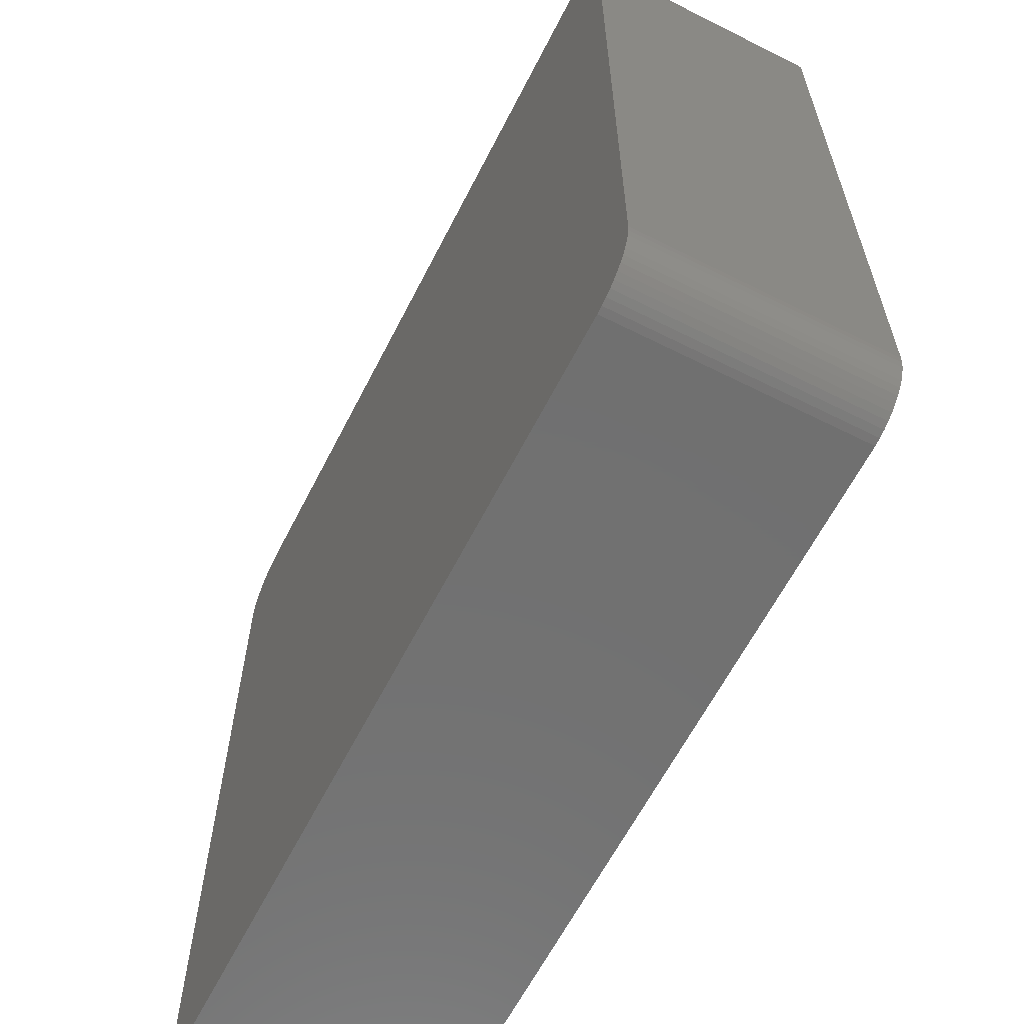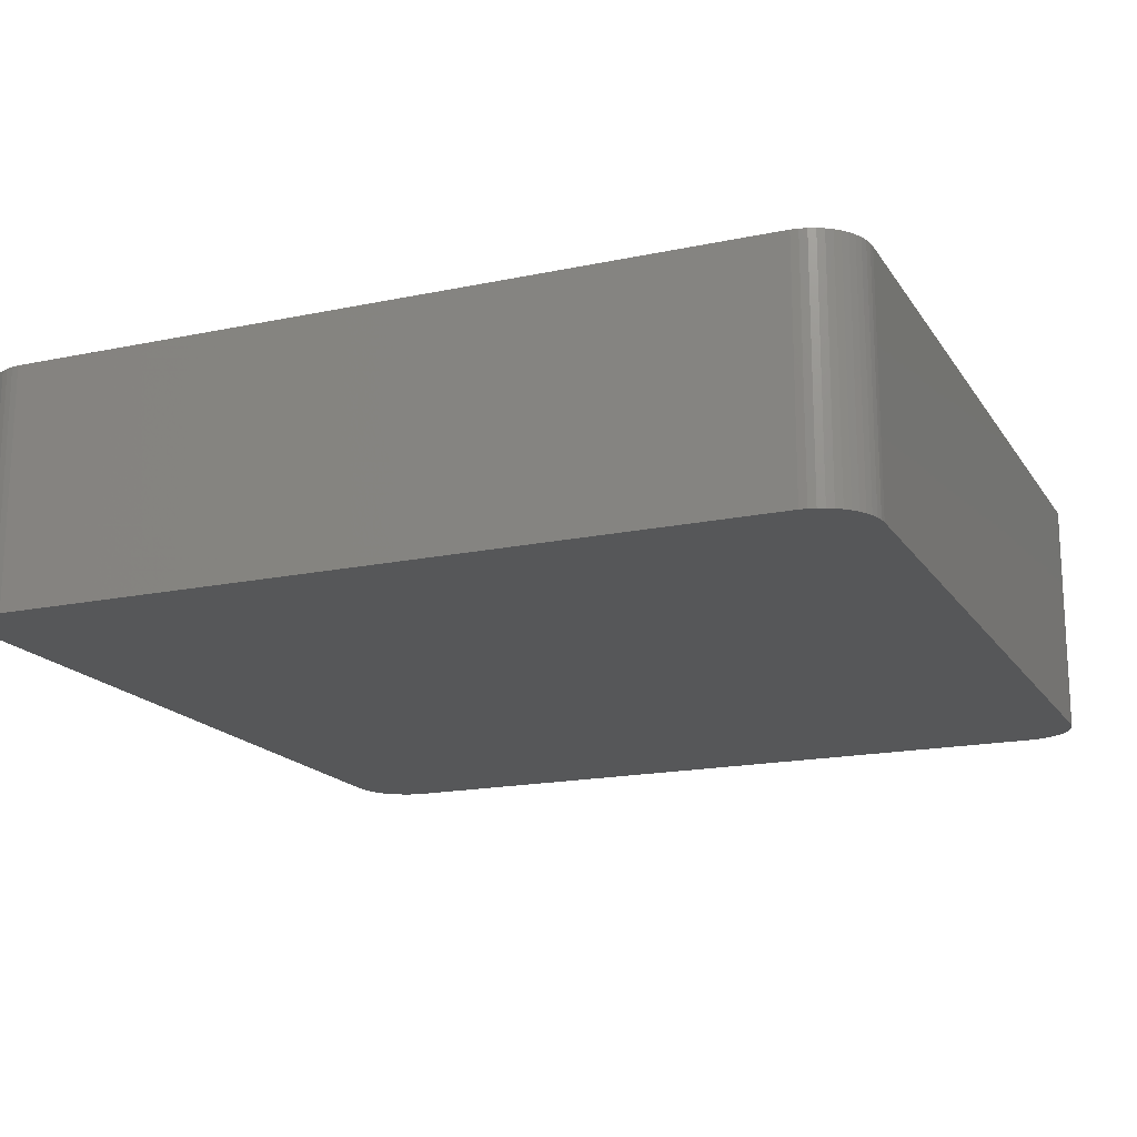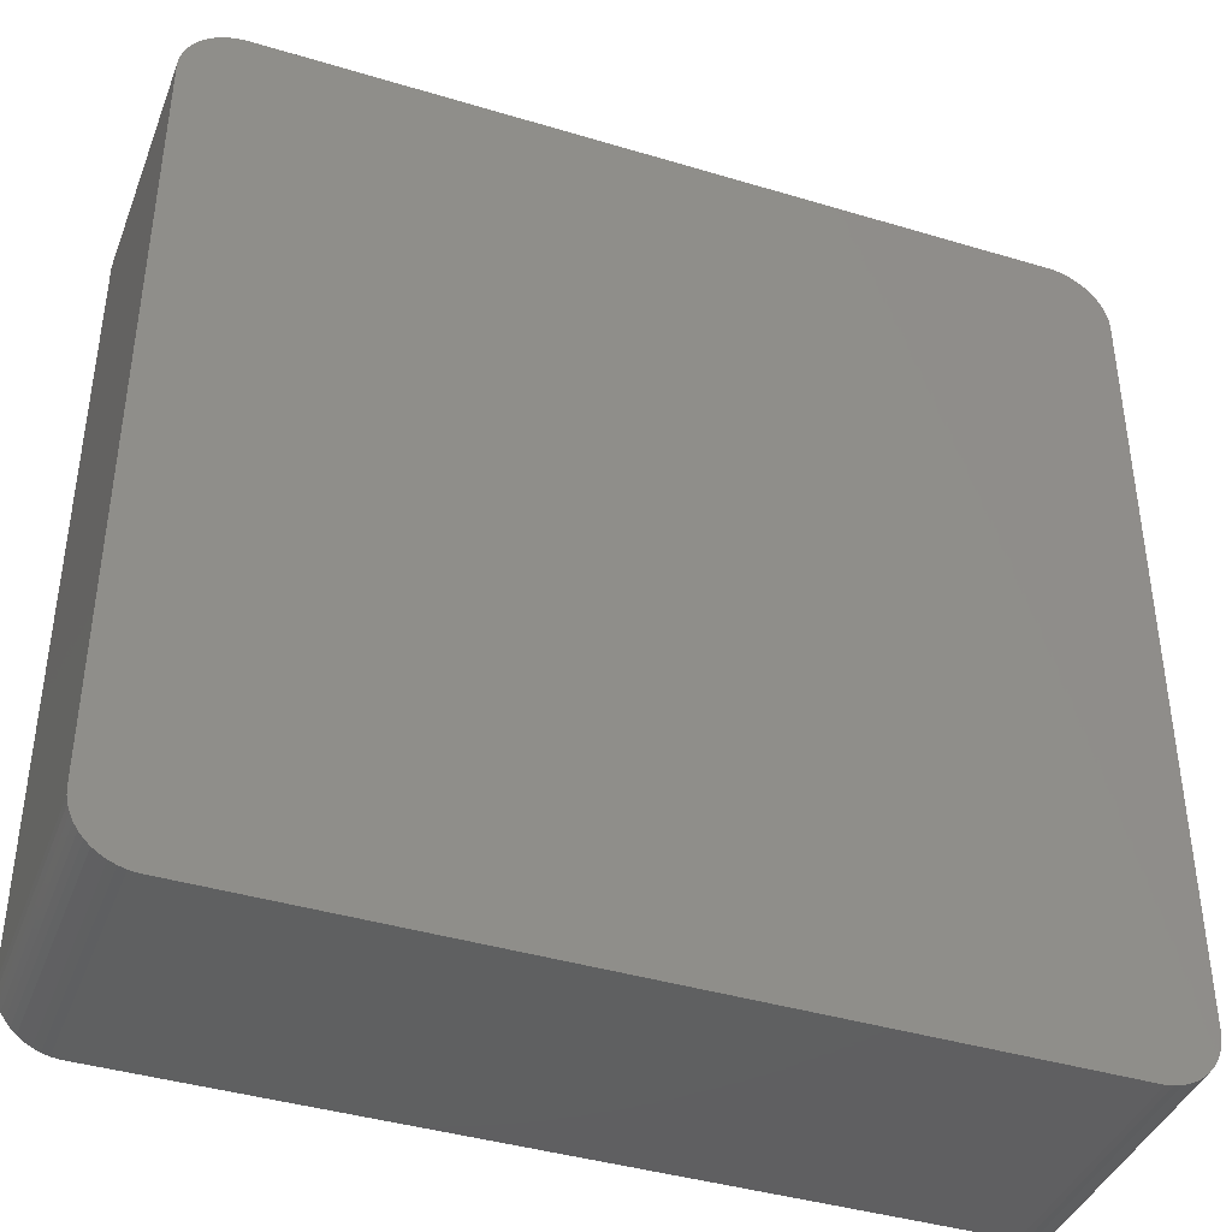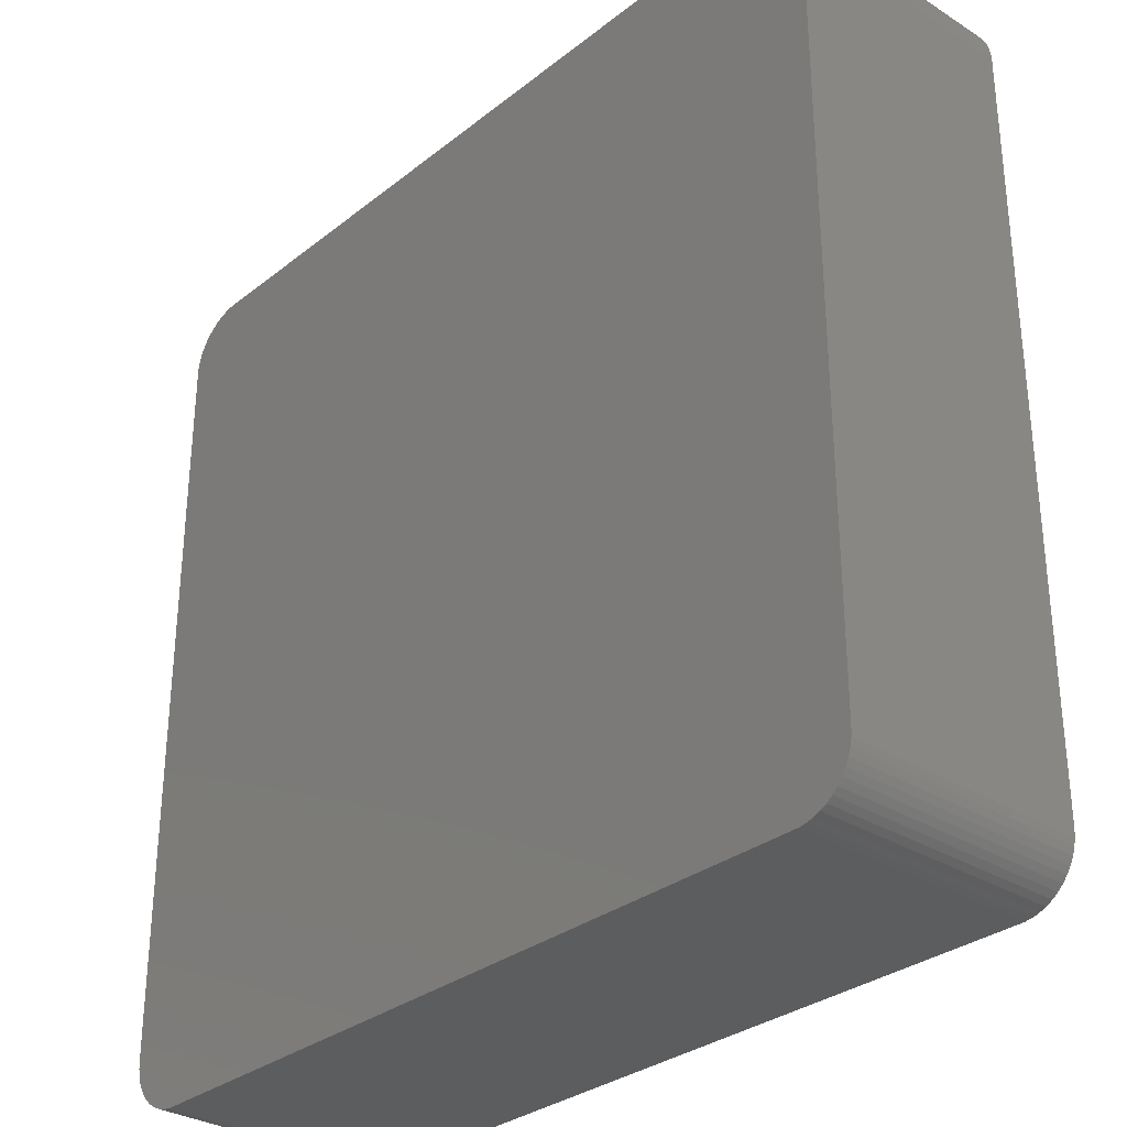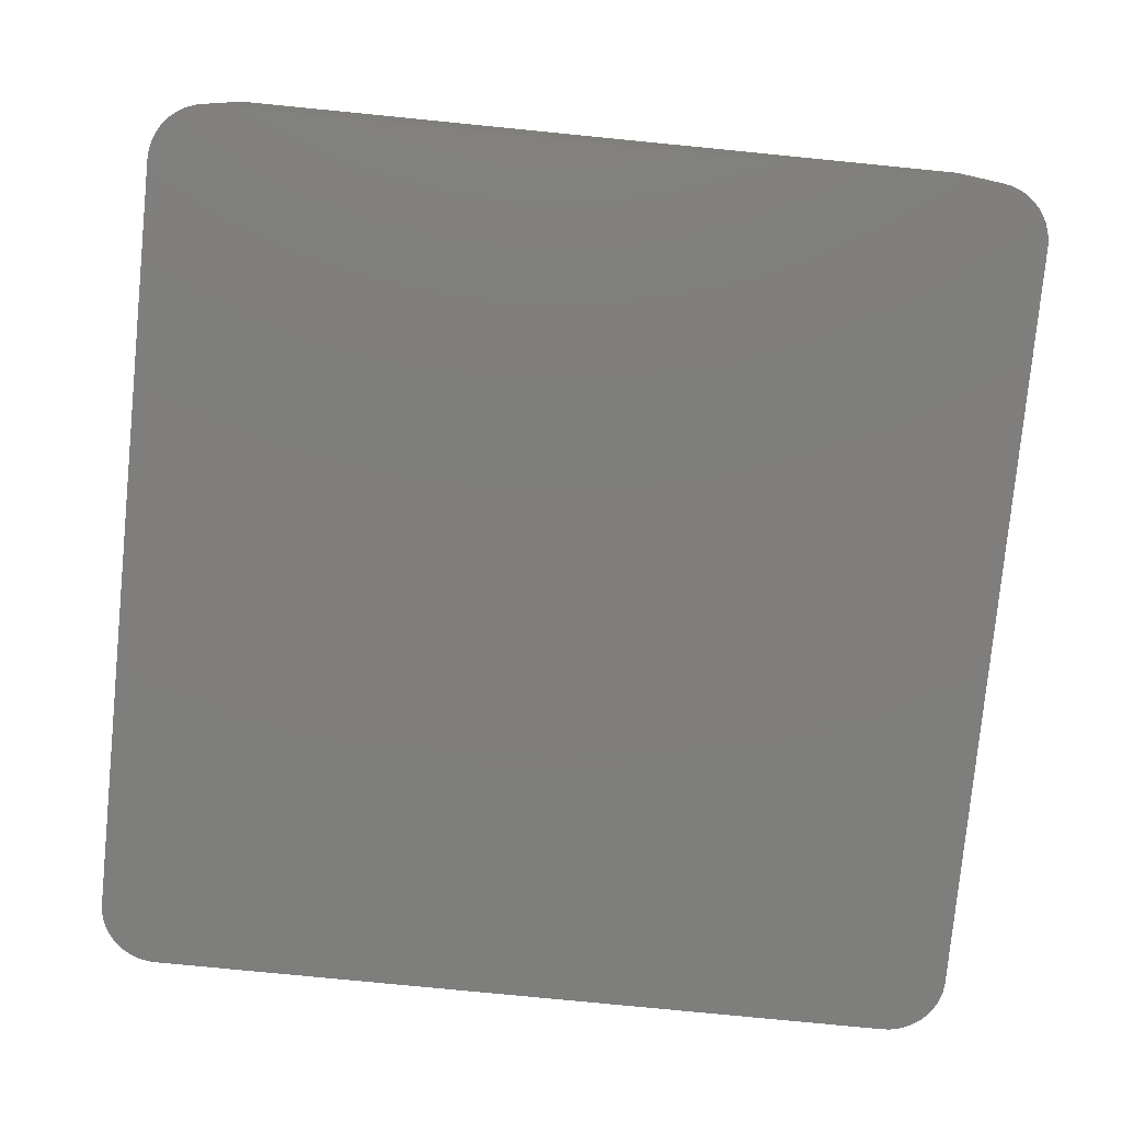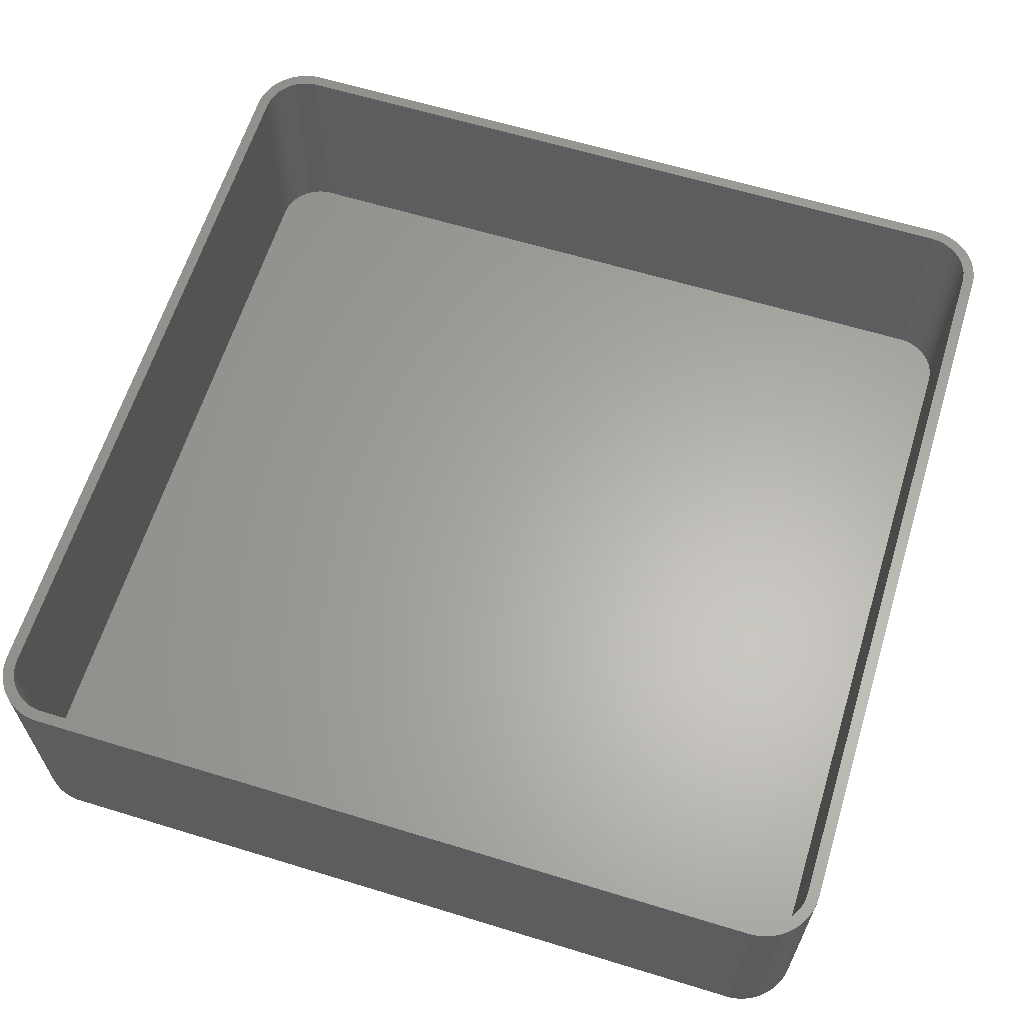
<metadata>
{"format":"stl","ext":"stl","renderer":"f3d","projection":"perspective","resolution":1024,"background":"white","views":[{"elev":-62.5,"azim":-117.0,"up":"+Y"},{"elev":-17.3,"azim":-157.2,"up":"+Z"},{"elev":-40.7,"azim":159.8,"up":"+Y"},{"elev":-31.1,"azim":-131.9,"up":"+Y"},{"elev":-78.3,"azim":-95.6,"up":"+Z"},{"elev":62.9,"azim":17.2,"up":"+Z"}]}
</metadata>
<code>
# stl→obj: 208 verts, 412 faces
v 33.44 37.41 0
v 32.81 37.49 21
v 33.44 37.41 21
v 32.81 37.49 0
v -32.81 37.49 21
v -32.81 37.49 0
v -33.44 37.41 21
v -33.44 37.41 0
v -36.14 -35.92 0
v -35.69 -36.35 21
v -36.14 -35.92 21
v -35.69 -36.35 0
v 36.55 35.44 21
v 36.14 35.92 0
v 36.14 35.92 21
v 36.55 35.44 0
v -32.81 -37.49 0
v 32.81 -37.49 21
v -32.81 -37.49 21
v 32.81 -37.49 0
v -35.69 36.35 0
v -36.14 35.92 21
v -35.69 36.35 21
v -36.14 35.92 0
v -34.05 37.26 0
v -34.63 37.02 21
v -34.05 37.26 21
v -34.63 37.02 0
v 36.14 -35.92 21
v 36.55 -35.44 0
v 36.55 -35.44 21
v 36.14 -35.92 0
v 37.5 -32.5 21
v 37.5 32.5 0
v 37.5 32.5 21
v 37.5 -32.5 0
v -36.88 -34.91 0
v -37.15 -34.34 21
v -37.15 -34.34 0
v -36.88 -34.91 21
v -37.5 -32.5 0
v -37.5 32.5 21
v -37.5 32.5 0
v -37.5 -32.5 21
v -37.46 33.13 21
v -37.46 33.13 0
v -37.34 33.74 21
v -37.34 33.74 0
v 34.63 37.02 0
v 34.05 37.26 21
v 34.63 37.02 21
v 34.05 37.26 0
v 35.69 36.35 0
v 35.18 36.72 21
v 35.69 36.35 21
v 35.18 36.72 0
v -34.63 -37.02 0
v -34.05 -37.26 21
v -34.63 -37.02 21
v -34.05 -37.26 0
v 36.88 -34.91 21
v 37.15 -34.34 0
v 37.15 -34.34 21
v 36.88 -34.91 0
v 37.34 33.74 21
v 37.15 34.34 0
v 37.15 34.34 21
v 37.34 33.74 0
v 36.5 32.5 21
v 37.46 33.13 21
v 36.47 33 21
v 36.5 -32.5 21
v 36.37 33.49 21
v 37.46 -33.13 21
v 36.22 33.97 21
v 36.88 34.91 21
v 36.47 -33 21
v 36.01 34.43 21
v 37.34 -33.74 21
v 36.37 -33.49 21
v 35.74 34.85 21
v 35.42 35.24 21
v 35.05 35.58 21
v 34.64 35.88 21
v 34.2 36.12 21
v 33.74 36.3 21
v 33.25 36.43 21
v 32.75 36.49 21
v -32.75 36.49 21
v -33.25 36.43 21
v -33.74 36.3 21
v -34.2 36.12 21
v -34.64 35.88 21
v -35.18 36.72 21
v -35.05 35.58 21
v -35.42 35.24 21
v -35.74 34.85 21
v -36.55 35.44 21
v -36.01 34.43 21
v -36.88 34.91 21
v -36.22 33.97 21
v -36.37 33.49 21
v -37.15 34.34 21
v 36.22 -33.97 21
v 36.01 -34.43 21
v 35.74 -34.85 21
v 35.42 -35.24 21
v 35.69 -36.35 21
v 35.05 -35.58 21
v 35.18 -36.72 21
v 34.64 -35.88 21
v 34.63 -37.02 21
v 34.2 -36.12 21
v 34.05 -37.26 21
v 33.74 -36.3 21
v 33.44 -37.41 21
v 33.25 -36.43 21
v 32.75 -36.49 21
v -32.75 -36.49 21
v -33.25 -36.43 21
v -33.44 -37.41 21
v -33.74 -36.3 21
v -34.2 -36.12 21
v -34.64 -35.88 21
v -35.18 -36.72 21
v -35.05 -35.58 21
v -35.42 -35.24 21
v -35.74 -34.85 21
v -36.55 -35.44 21
v -36.01 -34.43 21
v -36.22 -33.97 21
v -36.37 -33.49 21
v -37.34 -33.74 21
v -36.47 -33 21
v -37.46 -33.13 21
v -36.5 -32.5 21
v -36.5 32.5 21
v -36.47 33 21
v -36.55 -35.44 0
v -35.18 36.72 0
v -35.18 -36.72 0
v -33.44 -37.41 0
v 37.46 -33.13 0
v 37.34 -33.74 0
v 36.88 34.91 0
v 37.46 33.13 0
v 35.69 -36.35 0
v 35.18 -36.72 0
v 34.63 -37.02 0
v 34.05 -37.26 0
v 33.44 -37.41 0
v -36.55 35.44 0
v -37.34 -33.74 0
v -36.88 34.91 0
v -37.46 -33.13 0
v -37.15 34.34 0
v 32.75 36.49 2
v 33.25 36.43 2
v -32.75 36.49 2
v -33.25 36.43 2
v 32.75 -36.49 2
v -32.75 -36.49 2
v -35.42 35.24 2
v -35.74 34.85 2
v -35.74 -34.85 2
v -35.42 -35.24 2
v -34.2 36.12 2
v -33.74 36.3 2
v -34.64 35.88 2
v -35.05 35.58 2
v 35.42 -35.24 2
v 35.74 -34.85 2
v 36.5 -32.5 2
v 36.5 32.5 2
v -36.5 32.5 2
v -36.5 -32.5 2
v -36.47 33 2
v -36.22 33.97 2
v -36.37 33.49 2
v 34.2 36.12 2
v 34.64 35.88 2
v -33.74 -36.3 2
v -34.2 -36.12 2
v -35.05 -35.58 2
v -33.25 -36.43 2
v 36.37 33.49 2
v 36.22 33.97 2
v 35.05 -35.58 2
v 34.64 -35.88 2
v 34.2 -36.12 2
v 33.74 -36.3 2
v 33.74 36.3 2
v -34.64 -35.88 2
v 36.22 -33.97 2
v 36.37 -33.49 2
v 36.47 -33 2
v 36.01 -34.43 2
v 36.01 34.43 2
v 35.74 34.85 2
v 36.47 33 2
v 33.25 -36.43 2
v -36.22 -33.97 2
v -36.01 -34.43 2
v -36.37 -33.49 2
v -36.47 -33 2
v 35.42 35.24 2
v 35.05 35.58 2
v -36.01 34.43 2
f 1 2 3
f 2 1 4
f 4 5 2
f 5 4 6
f 6 7 5
f 7 6 8
f 9 10 11
f 10 9 12
f 13 14 15
f 14 13 16
f 17 18 19
f 18 17 20
f 21 22 23
f 22 21 24
f 25 26 27
f 26 25 28
f 29 30 31
f 30 29 32
f 33 34 35
f 34 33 36
f 37 38 39
f 38 37 40
f 41 42 43
f 42 41 44
f 43 45 46
f 45 43 42
f 46 47 48
f 47 46 45
f 49 50 51
f 50 49 52
f 53 54 55
f 54 53 56
f 8 27 7
f 27 8 25
f 57 58 59
f 58 57 60
f 61 62 63
f 62 61 64
f 65 66 67
f 66 65 68
f 14 55 15
f 55 14 53
f 69 35 70
f 35 69 33
f 71 70 65
f 72 33 69
f 73 65 67
f 33 72 74
f 75 67 76
f 77 74 72
f 78 76 13
f 74 77 79
f 80 79 77
f 70 71 69
f 65 73 71
f 67 75 73
f 81 13 15
f 76 78 75
f 13 81 78
f 82 15 55
f 15 82 81
f 83 55 54
f 55 83 82
f 54 84 83
f 51 84 54
f 51 85 84
f 50 85 51
f 50 86 85
f 3 86 50
f 3 87 86
f 2 87 3
f 2 88 87
f 2 89 88
f 5 89 2
f 5 90 89
f 7 90 5
f 7 91 90
f 27 91 7
f 27 92 91
f 26 92 27
f 26 93 92
f 94 93 26
f 93 94 95
f 23 95 94
f 95 23 96
f 22 96 23
f 96 22 97
f 98 97 22
f 97 98 99
f 100 99 98
f 99 100 101
f 47 102 103
f 101 103 102
f 103 101 100
f 79 80 63
f 104 63 80
f 63 104 61
f 105 61 104
f 61 105 31
f 106 31 105
f 31 106 29
f 107 29 106
f 29 107 108
f 109 108 107
f 108 109 110
f 111 110 109
f 111 112 110
f 113 112 111
f 113 114 112
f 115 114 113
f 115 116 114
f 117 116 115
f 117 18 116
f 118 18 117
f 119 18 118
f 119 19 18
f 120 19 119
f 120 121 19
f 122 121 120
f 122 58 121
f 123 58 122
f 123 59 58
f 124 59 123
f 125 124 126
f 124 125 59
f 10 126 127
f 126 10 125
f 11 127 128
f 129 128 130
f 127 11 10
f 40 130 131
f 38 131 132
f 133 132 134
f 128 129 11
f 135 134 136
f 137 42 136
f 102 47 138
f 44 136 42
f 45 138 47
f 135 136 44
f 138 45 137
f 130 40 129
f 137 45 42
f 131 38 40
f 132 133 38
f 134 135 133
f 9 129 139
f 129 9 11
f 140 23 94
f 23 140 21
f 28 94 26
f 94 28 140
f 52 3 50
f 3 52 1
f 56 51 54
f 51 56 49
f 12 125 10
f 125 12 141
f 60 121 58
f 121 60 142
f 79 143 74
f 143 79 144
f 74 36 33
f 36 74 143
f 67 145 76
f 145 67 66
f 20 36 143
f 41 36 20
f 20 143 144
f 36 41 34
f 20 144 62
f 34 4 146
f 20 62 64
f 146 4 68
f 20 64 30
f 68 4 66
f 20 30 32
f 66 4 145
f 20 32 147
f 145 4 16
f 20 147 148
f 16 4 14
f 20 148 149
f 14 4 53
f 20 149 150
f 53 4 56
f 20 150 151
f 56 4 49
f 49 4 52
f 52 4 1
f 41 20 17
f 43 34 41
f 41 17 142
f 34 43 4
f 41 142 60
f 4 43 6
f 41 60 57
f 6 43 8
f 41 57 141
f 8 43 25
f 41 141 12
f 25 43 28
f 41 12 9
f 28 43 140
f 41 9 139
f 140 43 21
f 41 139 37
f 21 43 24
f 41 37 39
f 24 43 152
f 41 39 153
f 152 43 154
f 41 153 155
f 154 43 156
f 156 43 48
f 48 43 46
f 48 103 156
f 103 48 47
f 156 100 154
f 100 156 103
f 152 22 24
f 22 152 98
f 141 59 125
f 59 141 57
f 142 19 121
f 19 142 17
f 63 144 79
f 144 63 62
f 149 110 112
f 110 149 148
f 147 29 108
f 29 147 32
f 150 112 114
f 112 150 149
f 20 116 18
f 116 20 151
f 76 16 13
f 16 76 145
f 70 68 65
f 68 70 146
f 35 146 70
f 146 35 34
f 39 133 153
f 133 39 38
f 139 40 37
f 40 139 129
f 154 98 152
f 98 154 100
f 31 64 61
f 64 31 30
f 148 108 110
f 108 148 147
f 151 114 116
f 114 151 150
f 153 135 155
f 135 153 133
f 155 44 41
f 44 155 135
f 157 87 88
f 87 157 158
f 159 88 89
f 88 159 157
f 160 89 90
f 89 160 159
f 161 119 118
f 119 161 162
f 97 163 96
f 163 97 164
f 127 165 128
f 165 127 166
f 167 91 92
f 91 167 168
f 169 92 93
f 92 169 167
f 163 95 96
f 95 163 170
f 171 106 172
f 106 171 107
f 173 69 174
f 69 173 72
f 136 175 137
f 175 136 176
f 137 177 138
f 177 137 175
f 102 178 101
f 178 102 179
f 180 84 85
f 84 180 181
f 182 123 122
f 123 182 183
f 184 127 126
f 127 184 166
f 185 122 120
f 122 185 182
f 186 75 187
f 75 186 73
f 188 111 109
f 111 188 189
f 189 113 111
f 113 189 190
f 190 115 113
f 115 190 191
f 170 93 95
f 93 170 169
f 192 85 86
f 85 192 180
f 183 124 123
f 124 183 193
f 194 80 195
f 80 194 104
f 195 77 196
f 77 195 80
f 172 105 197
f 105 172 106
f 198 81 199
f 81 198 78
f 174 71 200
f 71 174 69
f 201 118 117
f 118 201 161
f 130 202 131
f 202 130 203
f 131 204 132
f 204 131 202
f 134 176 136
f 176 134 205
f 157 174 200
f 175 174 157
f 157 200 186
f 174 175 173
f 157 186 187
f 173 161 196
f 157 187 198
f 196 161 195
f 157 198 199
f 195 161 194
f 157 199 206
f 194 161 197
f 157 206 207
f 197 161 172
f 157 207 181
f 172 161 171
f 157 181 180
f 171 161 188
f 157 180 192
f 188 161 189
f 157 192 158
f 189 161 190
f 190 161 191
f 191 161 201
f 175 157 159
f 176 173 175
f 175 159 160
f 173 176 161
f 175 160 168
f 161 176 162
f 175 168 167
f 162 176 185
f 175 167 169
f 185 176 182
f 175 169 170
f 182 176 183
f 175 170 163
f 183 176 193
f 175 163 164
f 193 176 184
f 175 164 208
f 184 176 166
f 175 208 178
f 166 176 165
f 175 178 179
f 165 176 203
f 175 179 177
f 203 176 202
f 202 176 204
f 204 176 205
f 168 90 91
f 90 168 160
f 99 164 97
f 164 99 208
f 181 83 84
f 83 181 207
f 193 126 124
f 126 193 184
f 162 120 119
f 120 162 185
f 196 72 173
f 72 196 77
f 199 82 206
f 82 199 81
f 187 78 198
f 78 187 75
f 200 73 186
f 73 200 71
f 171 109 107
f 109 171 188
f 191 117 115
f 117 191 201
f 128 203 130
f 203 128 165
f 132 205 134
f 205 132 204
f 101 208 99
f 208 101 178
f 158 86 87
f 86 158 192
f 197 104 194
f 104 197 105
f 207 82 83
f 82 207 206
f 138 179 102
f 179 138 177

</code>
